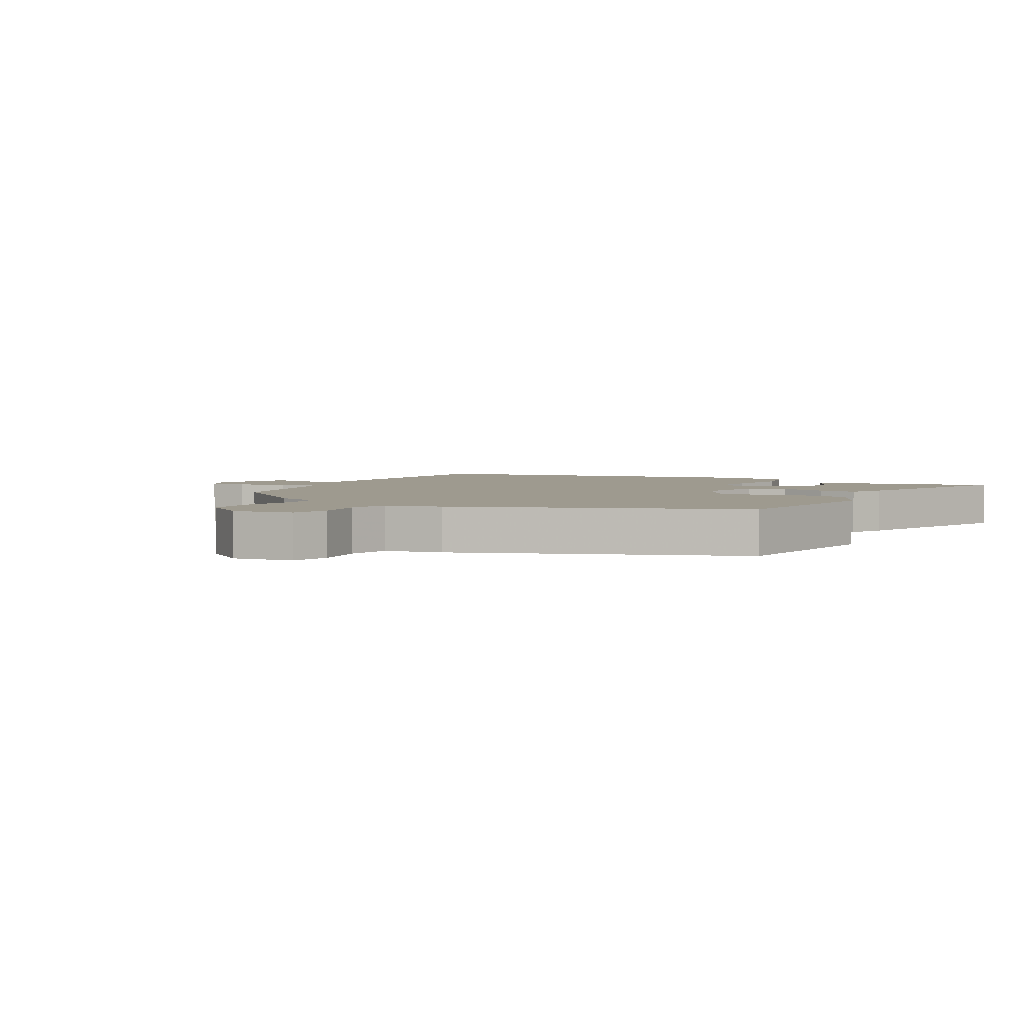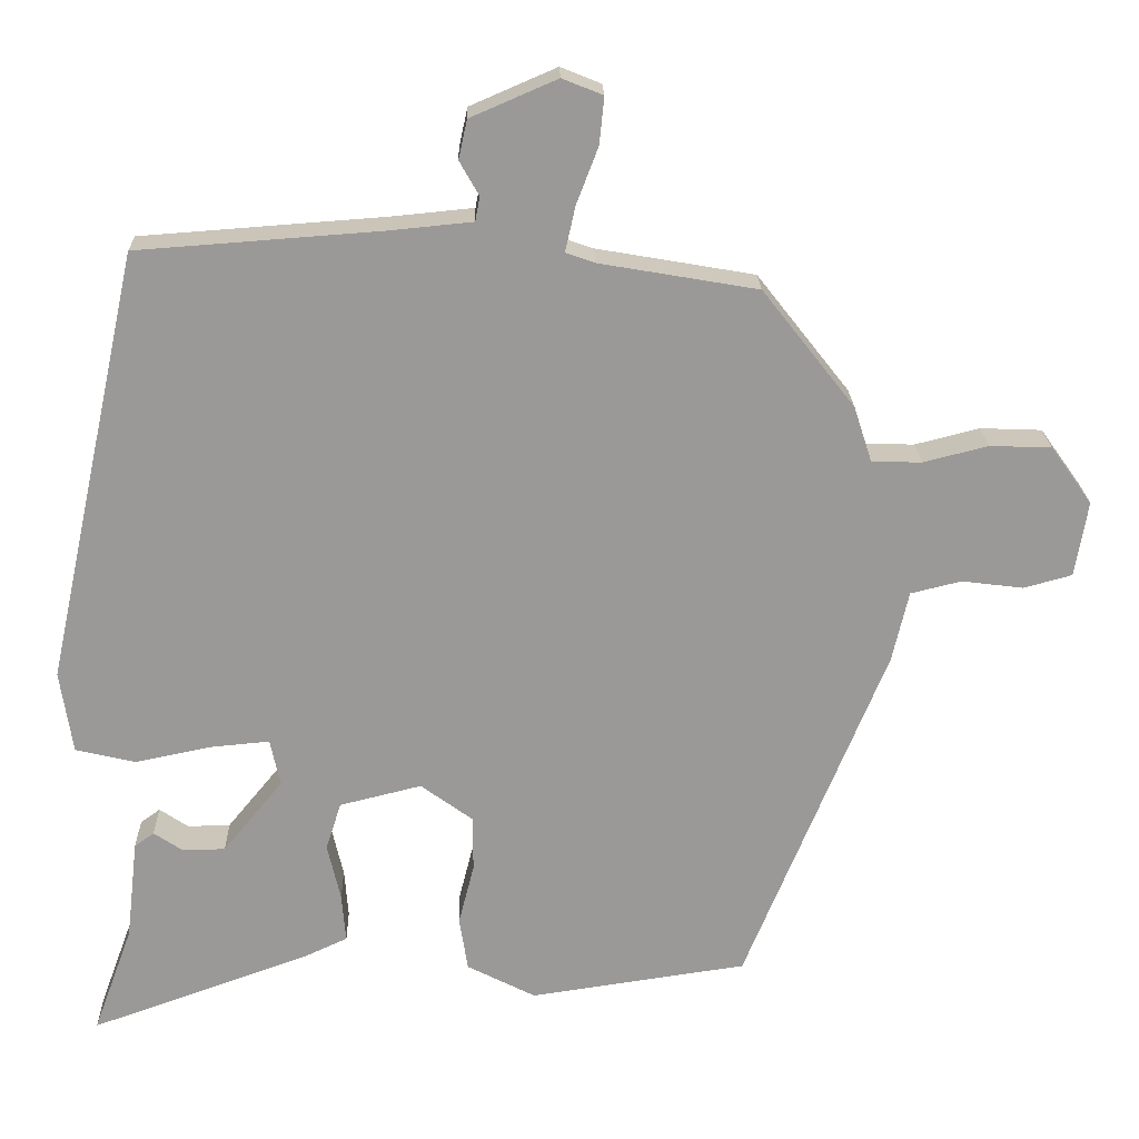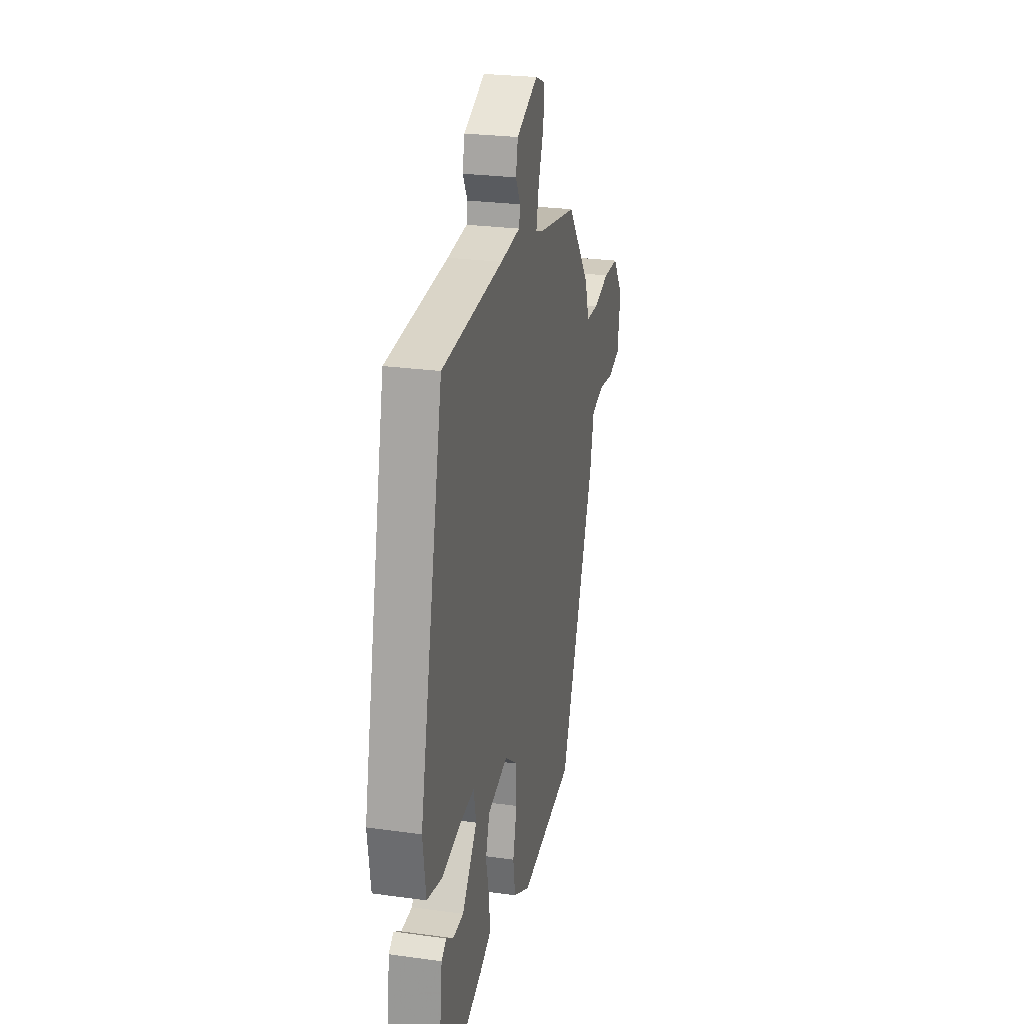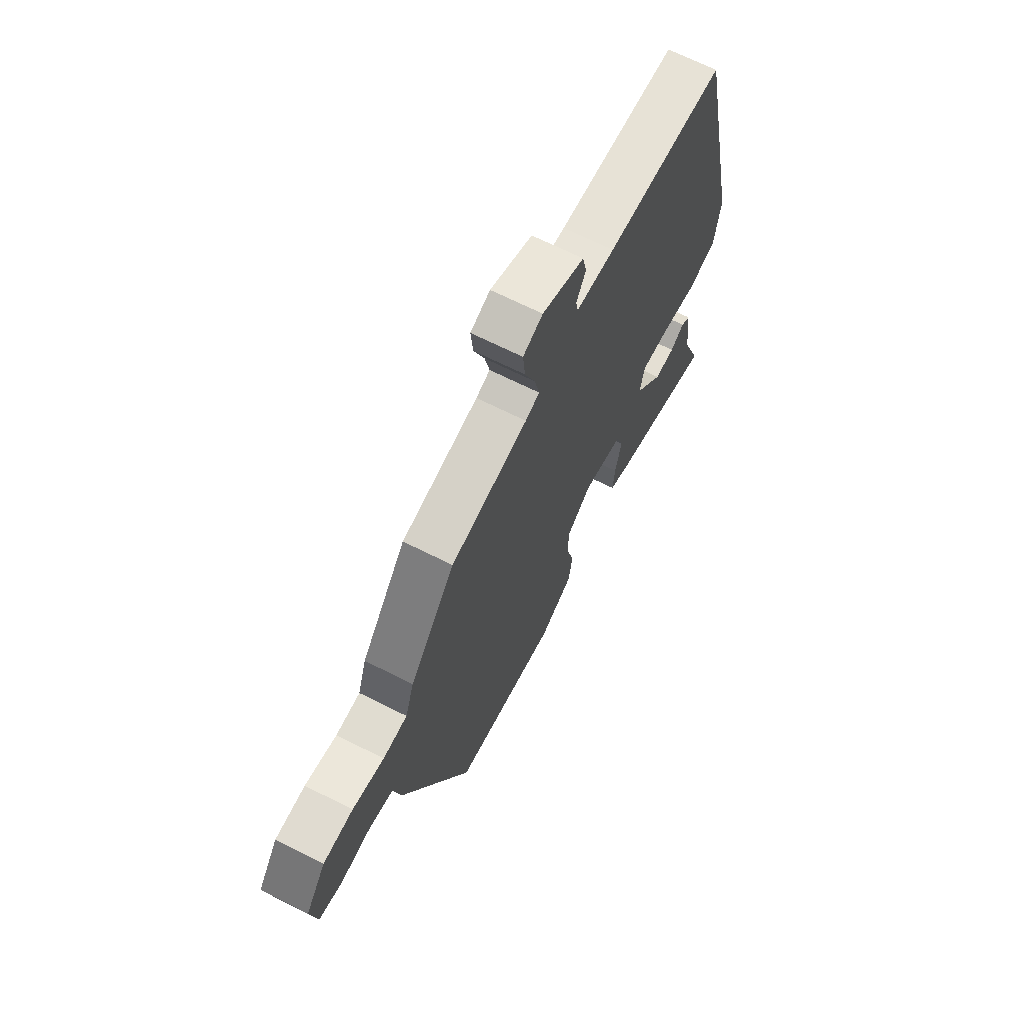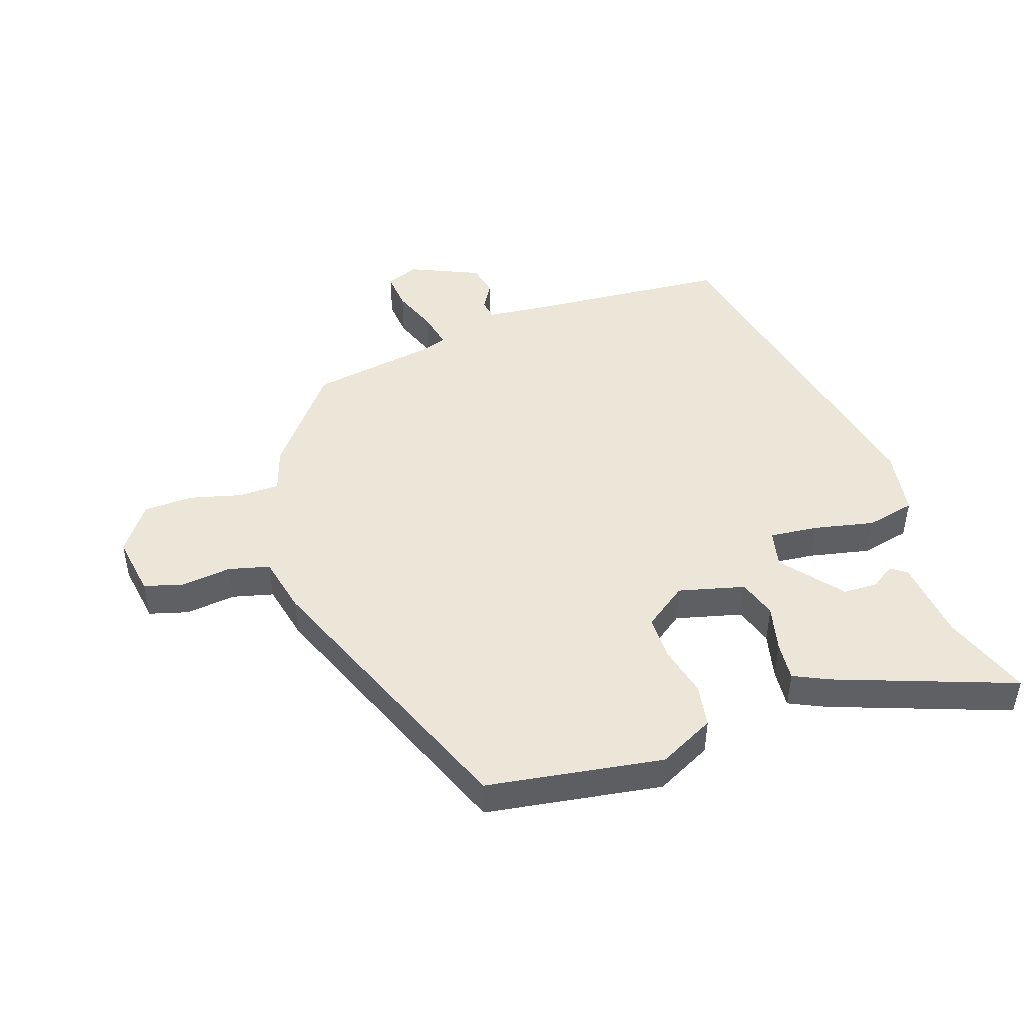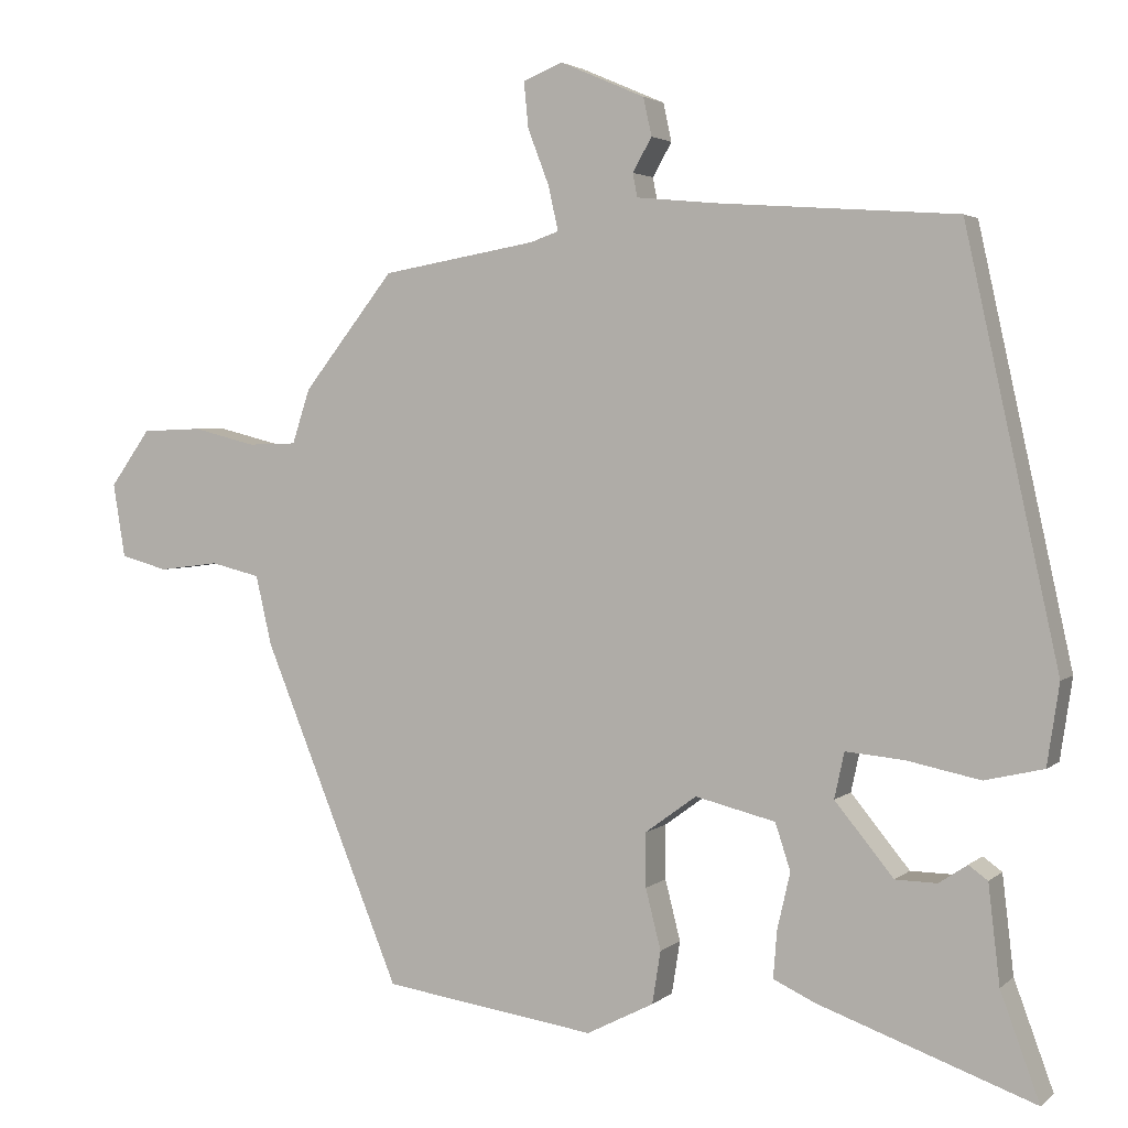
<metadata>
{"format":"obj","ext":"obj","renderer":"f3d","projection":"perspective","resolution":1024,"background":"white","views":[{"elev":3.7,"azim":120.0,"up":"+Y"},{"elev":21.2,"azim":-1.5,"up":"+Z"},{"elev":25.4,"azim":-77.4,"up":"+Z"},{"elev":67.9,"azim":116.8,"up":"+Z"},{"elev":46.6,"azim":161.7,"up":"+Y"},{"elev":3.0,"azim":-157.0,"up":"+Z"}]}
</metadata>
<code>
v 0.358 0.07 -0.474
v 0.079 0.07 -0.515
v -0.009 0.07 -0.47
v -0.02 0.07 -0.401
v 0 0.07 -0.322
v 0 0.07 -0.251
v -0.067 0.07 -0.202
v -0.172 0.07 -0.228
v -0.192 0.07 -0.289
v -0.175 0.07 -0.363
v -0.17 0.07 -0.425
v -0.226 0.07 -0.451
v -0.508 0.07 -0.552
v -0.457 0.07 -0.413
v -0.442 0.07 -0.284
v -0.417 0.07 -0.266
v -0.38 0.07 -0.291
v -0.325 0.07 -0.29
v -0.248 0.07 -0.196
v -0.261 0.07 -0.136
v -0.337 0.07 -0.143
v -0.434 0.07 -0.163
v -0.511 0.07 -0.145
v -0.527 0.07 -0.039
v -0.405 0.07 0.515
v -0.089 0.07 0.538
v 0.013 0.07 0.548
v 0.019 0.07 0.579
v -0.006 0.07 0.623
v 0.005 0.07 0.673
v 0.116 0.07 0.721
v 0.168 0.07 0.7
v 0.162 0.07 0.64
v 0.134 0.07 0.567
v 0.121 0.07 0.509
v 0.158 0.07 0.496
v 0.361 0.07 0.461
v 0.48 0.07 0.31
v 0.503 0.07 0.239
v 0.567 0.07 0.237
v 0.65 0.07 0.258
v 0.729 0.07 0.255
v 0.782 0.07 0.181
v 0.766 0.07 0.084
v 0.704 0.07 0.067
v 0.625 0.07 0.077
v 0.56 0.07 0.061
v 0.539 0.07 -0.03
v 0.358 0 -0.474
v 0.079 0 -0.515
v -0.009 0 -0.47
v -0.02 0 -0.401
v 0 0 -0.322
v 0 0 -0.251
v -0.067 0 -0.202
v -0.172 0 -0.228
v -0.192 0 -0.289
v -0.175 0 -0.363
v -0.17 0 -0.425
v -0.226 0 -0.451
v -0.508 0 -0.552
v -0.457 0 -0.413
v -0.442 0 -0.284
v -0.417 0 -0.266
v -0.38 0 -0.291
v -0.325 0 -0.29
v -0.248 0 -0.196
v -0.261 0 -0.136
v -0.337 0 -0.143
v -0.434 0 -0.163
v -0.511 0 -0.145
v -0.527 0 -0.039
v -0.405 0 0.515
v -0.089 0 0.538
v 0.013 0 0.548
v 0.019 0 0.579
v -0.006 0 0.623
v 0.005 0 0.673
v 0.116 0 0.721
v 0.168 0 0.7
v 0.162 0 0.64
v 0.134 0 0.567
v 0.121 0 0.509
v 0.158 0 0.496
v 0.361 0 0.461
v 0.48 0 0.31
v 0.503 0 0.239
v 0.567 0 0.237
v 0.65 0 0.258
v 0.729 0 0.255
v 0.782 0 0.181
v 0.766 0 0.084
v 0.704 0 0.067
v 0.625 0 0.077
v 0.56 0 0.061
v 0.539 0 -0.03
f 3 4 5
f 2 3 5
f 1 2 5
f 48 1 5
f 47 48 5
f 44 45 46
f 43 44 46
f 42 43 46
f 41 42 46
f 40 41 46
f 39 40 46 47
f 47 5 6
f 39 47 6
f 38 39 6
f 37 38 6
f 36 37 6
f 32 33 34
f 31 32 34
f 30 31 34
f 29 30 34
f 28 29 34
f 27 28 34 35
f 26 27 35
f 26 35 36
f 25 26 36
f 24 25 36
f 23 24 36
f 22 23 36
f 21 22 36
f 14 15 16 17
f 14 17 18
f 13 14 18
f 12 13 18
f 11 12 18
f 10 11 18
f 9 10 18
f 8 9 18 19
f 36 6 7
f 8 19 20
f 7 8 20
f 36 7 20
f 20 21 36
f 53 52 51
f 53 51 50
f 53 50 49
f 53 49 96
f 53 96 95
f 94 93 92
f 94 92 91
f 94 91 90
f 94 90 89
f 94 89 88
f 95 94 88 87
f 54 53 95
f 54 95 87
f 54 87 86
f 54 86 85
f 54 85 84
f 82 81 80
f 82 80 79
f 82 79 78
f 82 78 77
f 82 77 76
f 83 82 76 75
f 83 75 74
f 84 83 74
f 84 74 73
f 84 73 72
f 84 72 71
f 84 71 70
f 84 70 69
f 65 64 63 62
f 66 65 62
f 66 62 61
f 66 61 60
f 66 60 59
f 66 59 58
f 66 58 57
f 67 66 57 56
f 55 54 84
f 68 67 56
f 68 56 55
f 68 55 84
f 84 69 68
f 1 49 50 2
f 2 50 51 3
f 3 51 52 4
f 4 52 53 5
f 5 53 54 6
f 6 54 55 7
f 7 55 56 8
f 8 56 57 9
f 9 57 58 10
f 10 58 59 11
f 11 59 60 12
f 12 60 61 13
f 13 61 62 14
f 14 62 63 15
f 15 63 64 16
f 16 64 65 17
f 17 65 66 18
f 18 66 67 19
f 19 67 68 20
f 20 68 69 21
f 21 69 70 22
f 22 70 71 23
f 23 71 72 24
f 24 72 73 25
f 25 73 74 26
f 26 74 75 27
f 27 75 76 28
f 28 76 77 29
f 29 77 78 30
f 30 78 79 31
f 31 79 80 32
f 32 80 81 33
f 33 81 82 34
f 34 82 83 35
f 35 83 84 36
f 36 84 85 37
f 37 85 86 38
f 38 86 87 39
f 39 87 88 40
f 40 88 89 41
f 41 89 90 42
f 42 90 91 43
f 43 91 92 44
f 44 92 93 45
f 45 93 94 46
f 46 94 95 47
f 47 95 96 48
f 48 96 49 1

</code>
